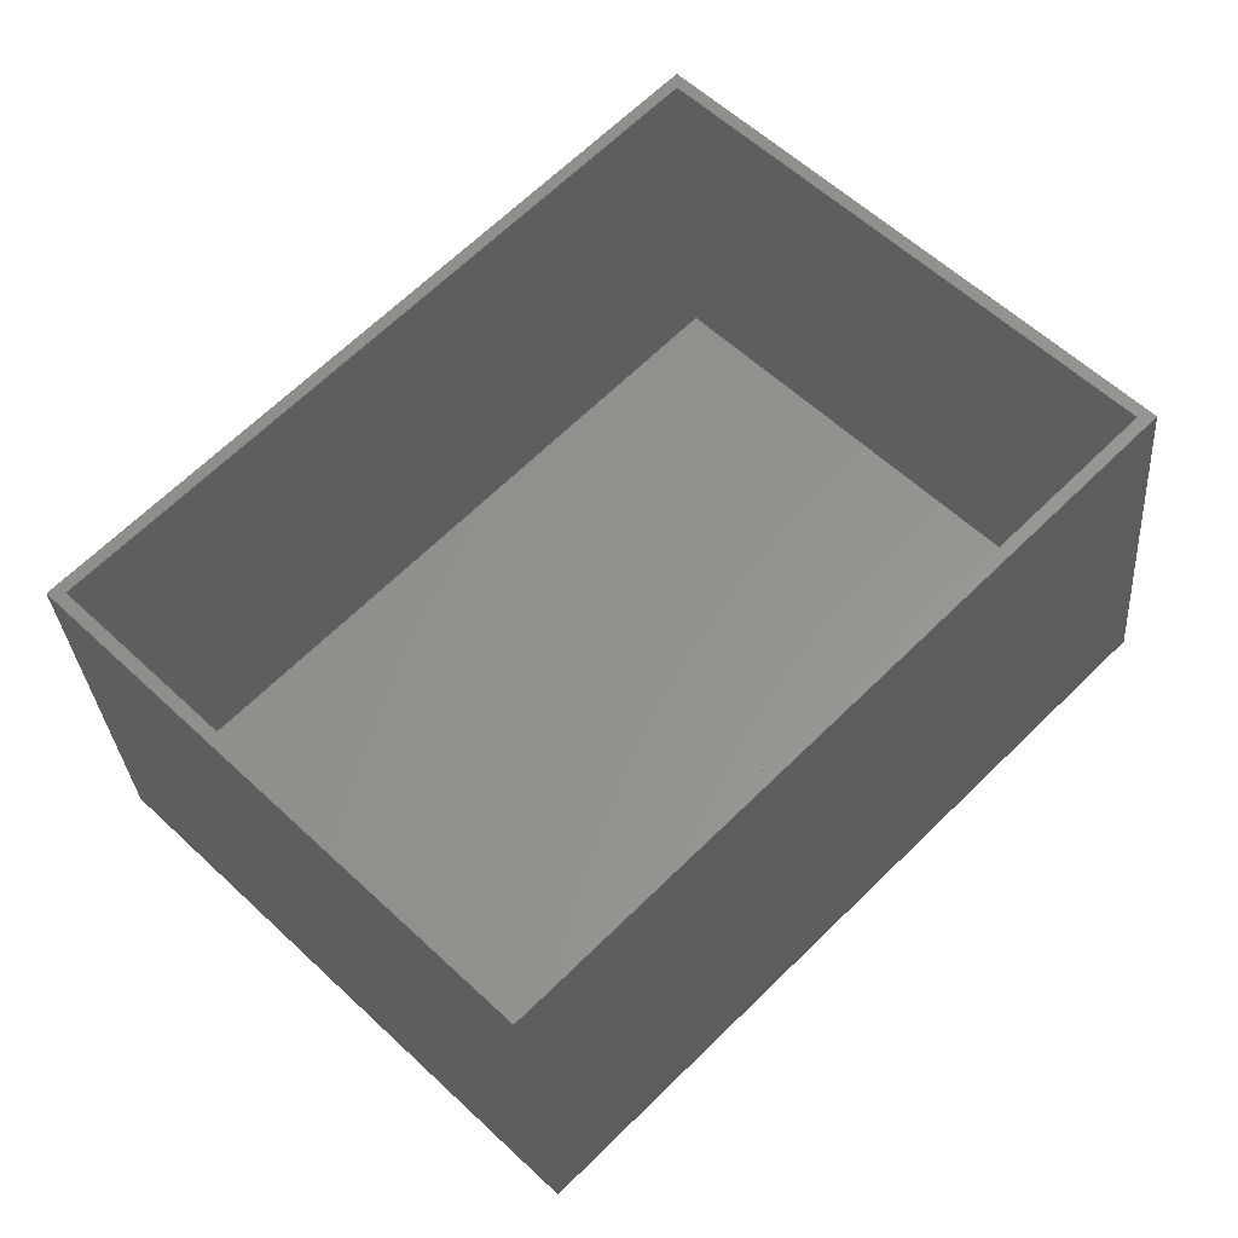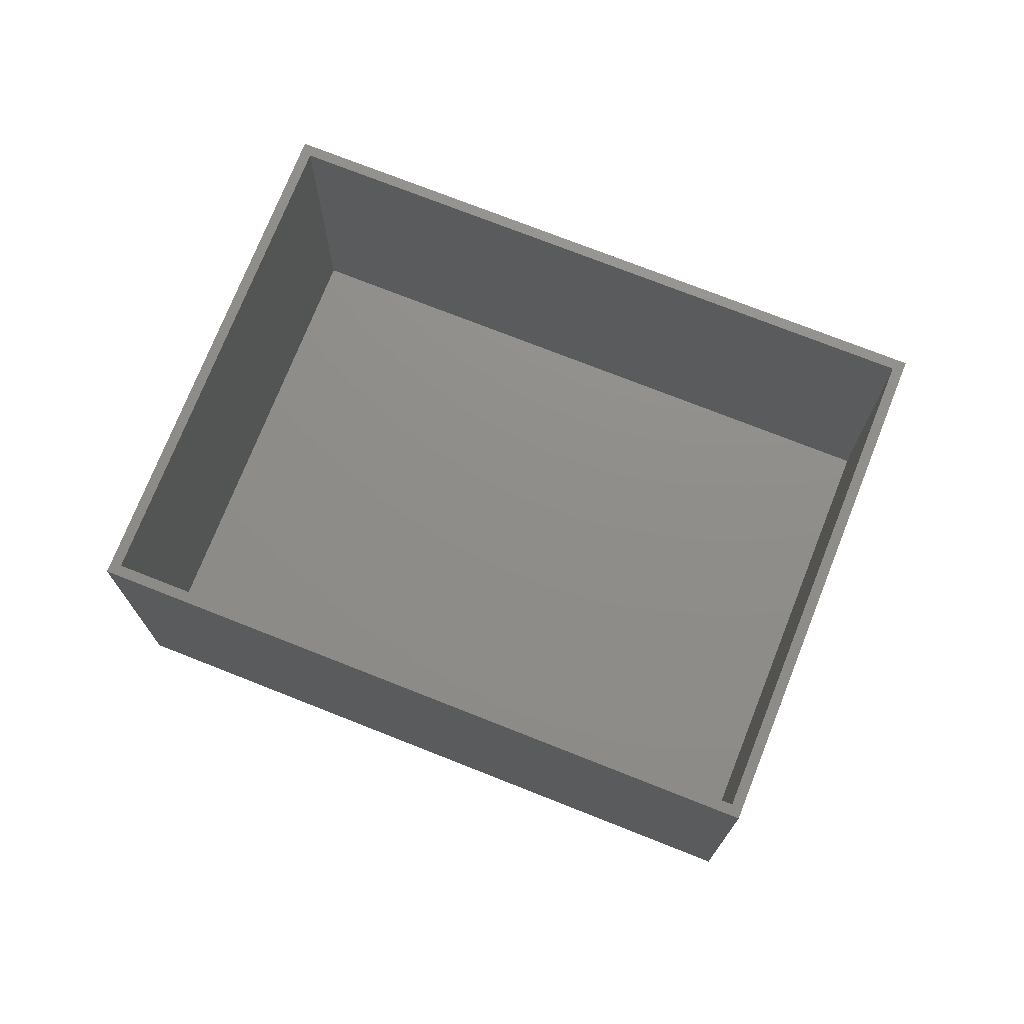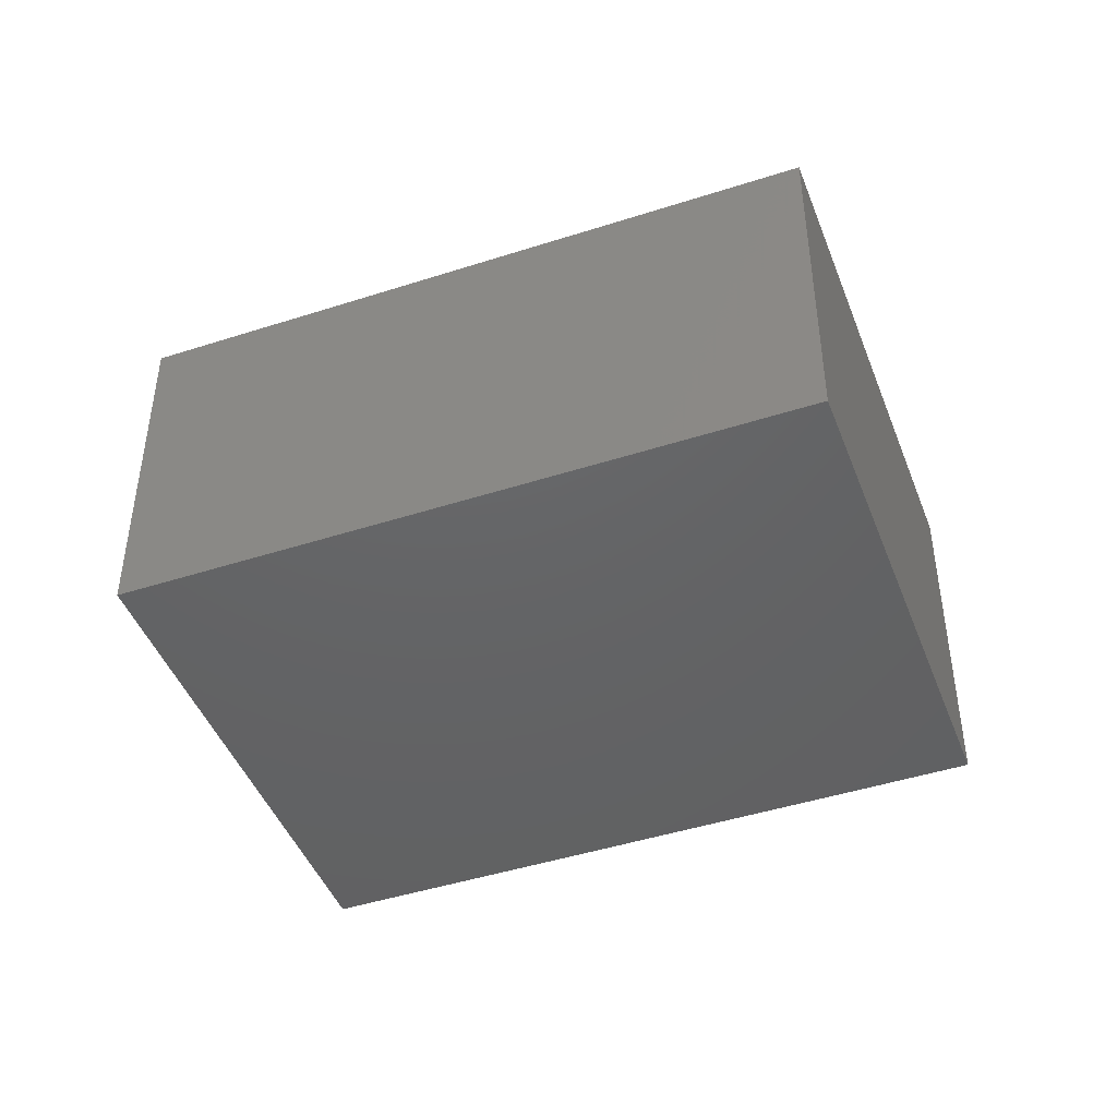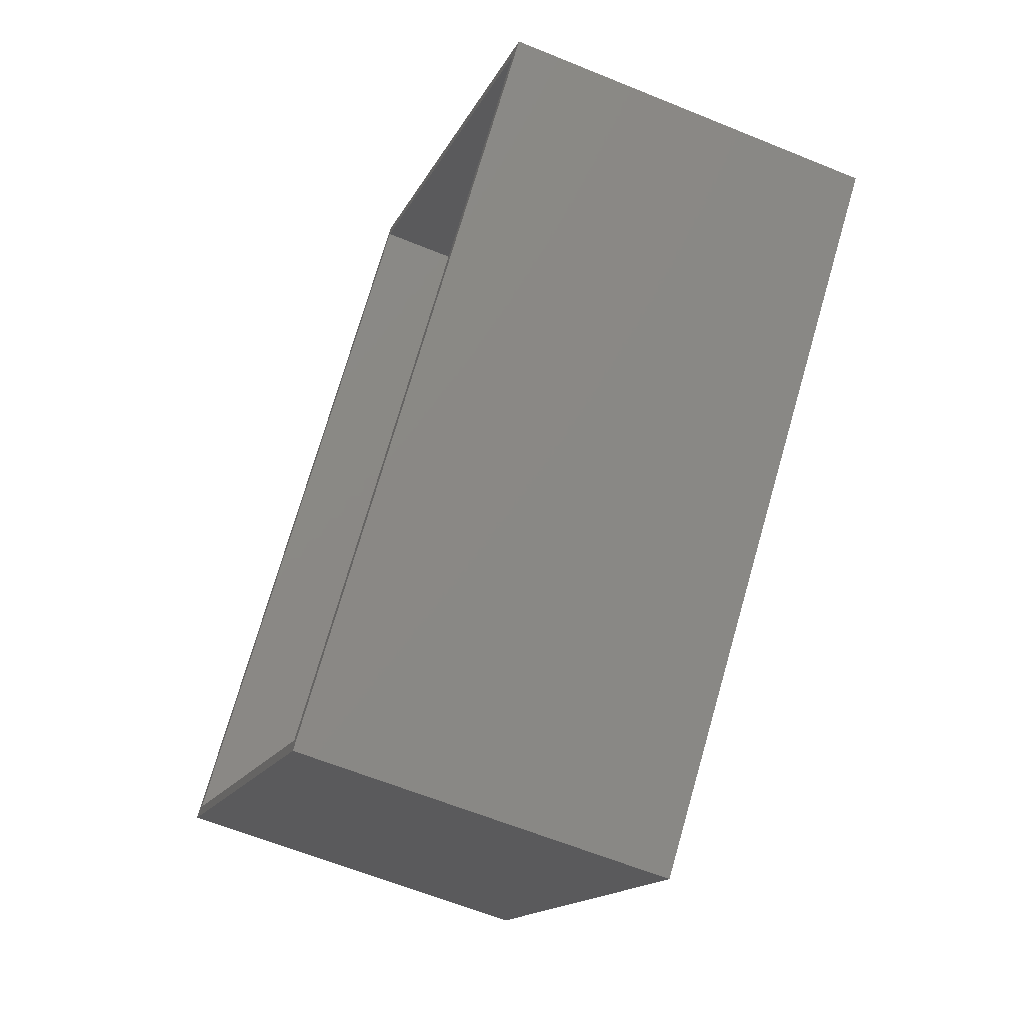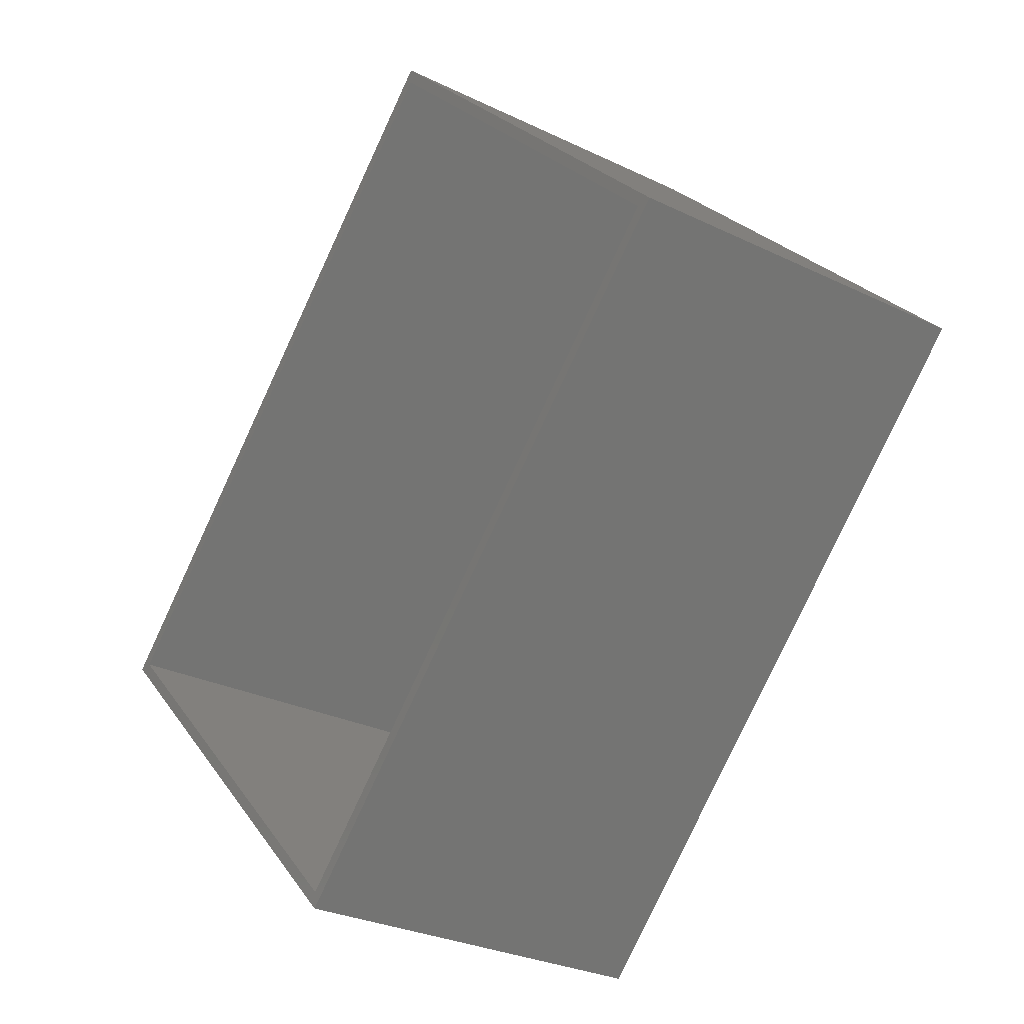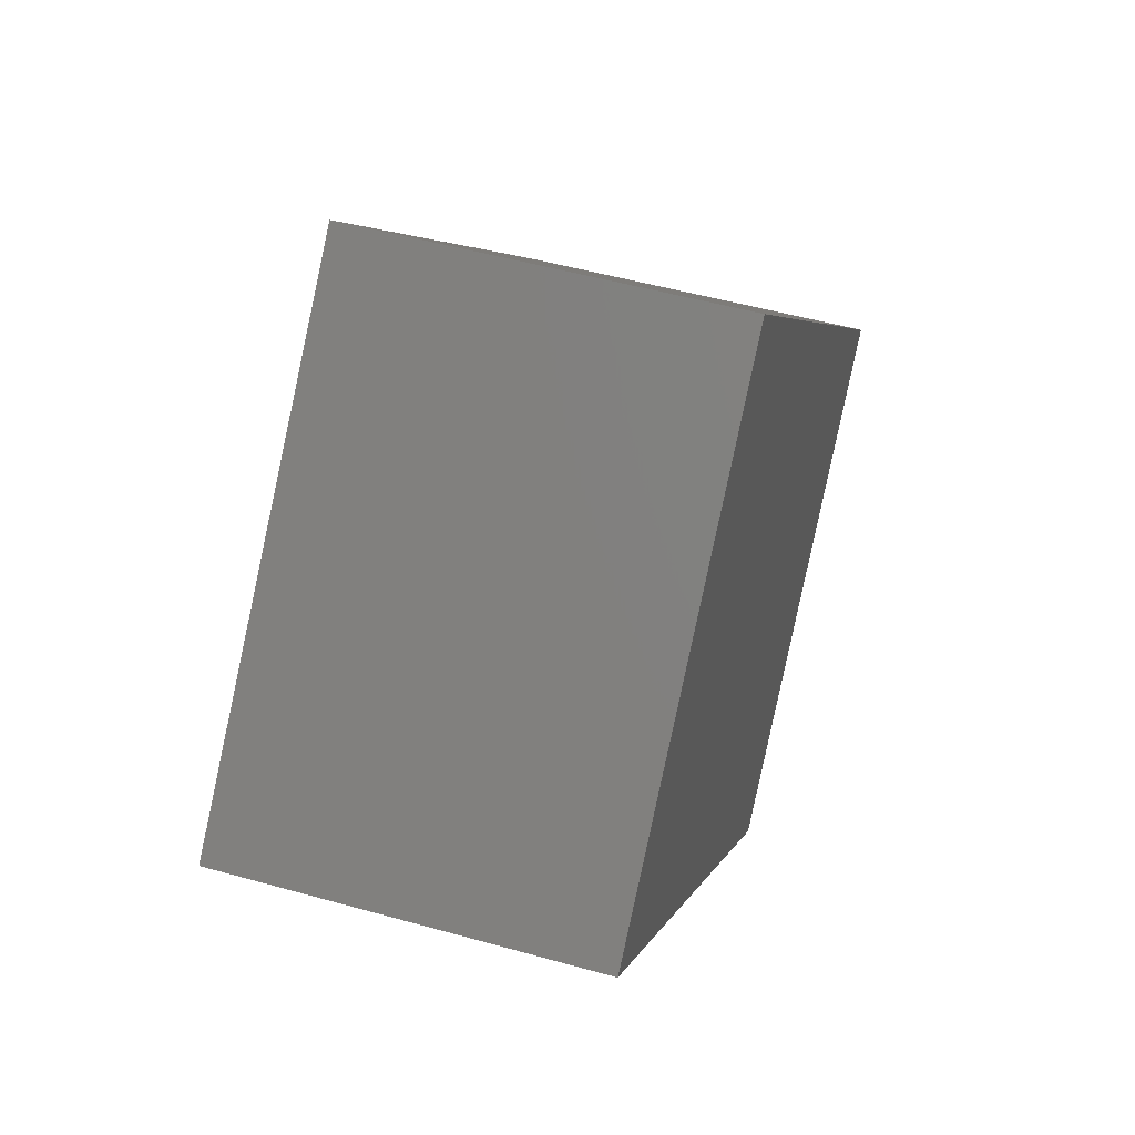
<metadata>
{"format":"stl","ext":"stl","renderer":"f3d","projection":"perspective","resolution":1024,"background":"white","views":[{"elev":-30.6,"azim":4.1,"up":"+Y"},{"elev":73.8,"azim":-113.4,"up":"+Z"},{"elev":-45.3,"azim":-114.6,"up":"+Z"},{"elev":-60.8,"azim":67.2,"up":"+Y"},{"elev":-28.1,"azim":53.5,"up":"+Y"},{"elev":50.3,"azim":107.2,"up":"+Y"}]}
</metadata>
<code>
# stl→obj: 16 verts, 28 faces
v -11.31 -79.2 -32
v -79.2 -11.31 32
v -79.2 -11.31 -32
v -11.31 -79.2 32
v 11.31 79.2 32
v 76.37 11.31 32
v 79.2 11.31 32
v 11.31 76.37 32
v -76.37 -11.31 32
v -11.31 -76.37 32
v 11.31 79.2 -32
v 79.2 11.31 -32
v -76.37 -11.31 -28
v -11.31 -76.37 -28
v 76.37 11.31 -28
v 11.31 76.37 -28
f 1 2 3
f 2 1 4
f 5 6 7
f 5 8 6
f 5 9 8
f 9 5 2
f 10 7 6
f 10 4 7
f 9 4 10
f 4 9 2
f 7 11 5
f 11 7 12
f 1 11 12
f 11 1 3
f 4 12 7
f 12 4 1
f 3 5 11
f 5 3 2
f 10 13 9
f 13 10 14
f 15 8 16
f 8 15 6
f 9 16 8
f 16 9 13
f 16 14 15
f 14 16 13
f 14 6 15
f 6 14 10

</code>
